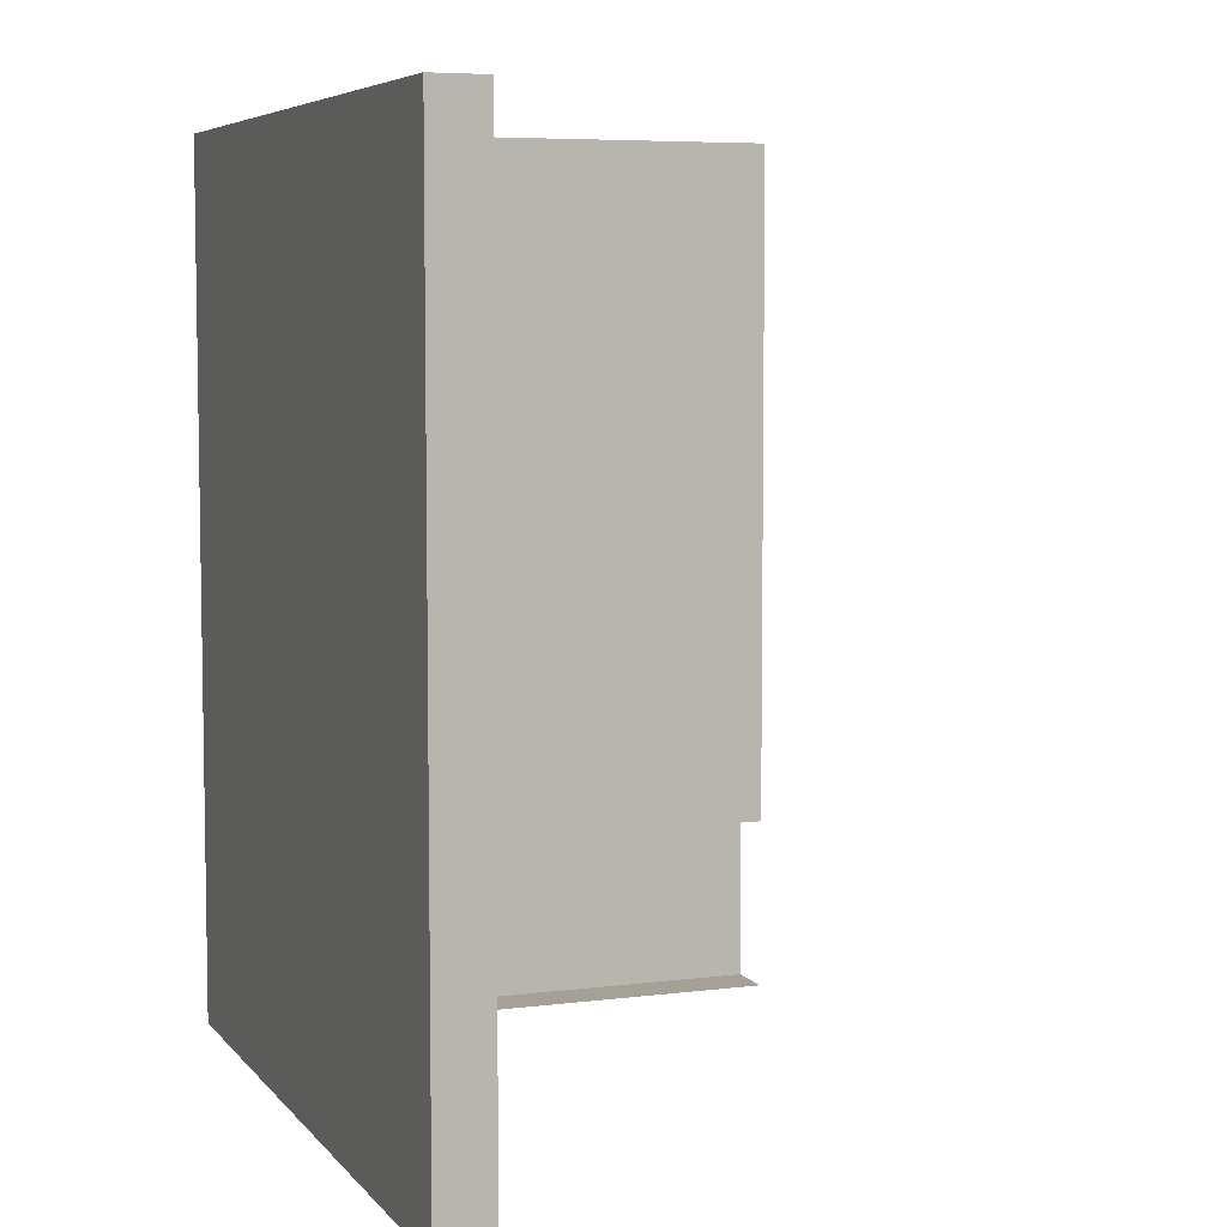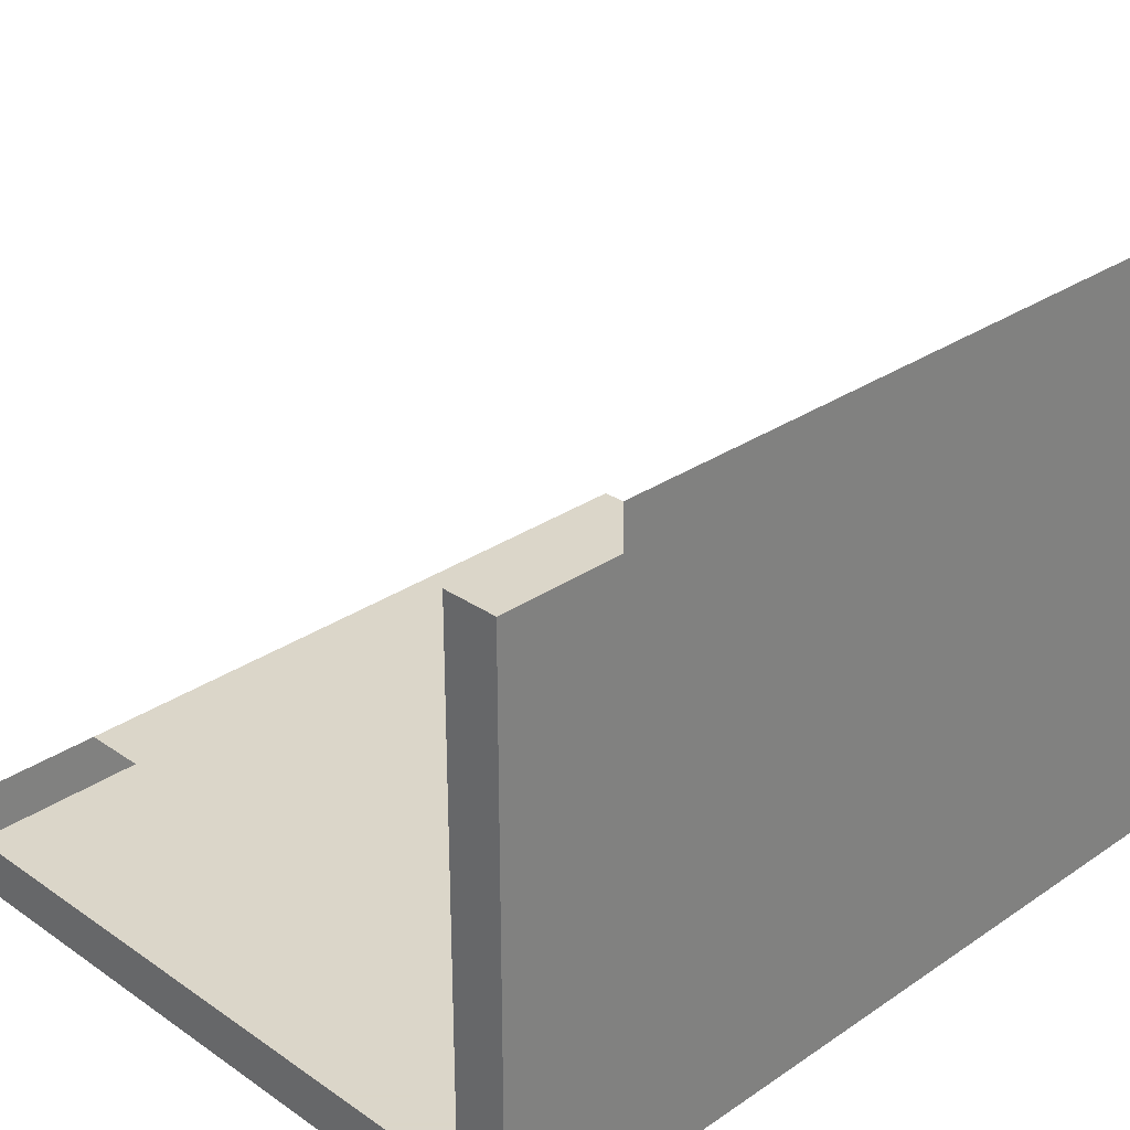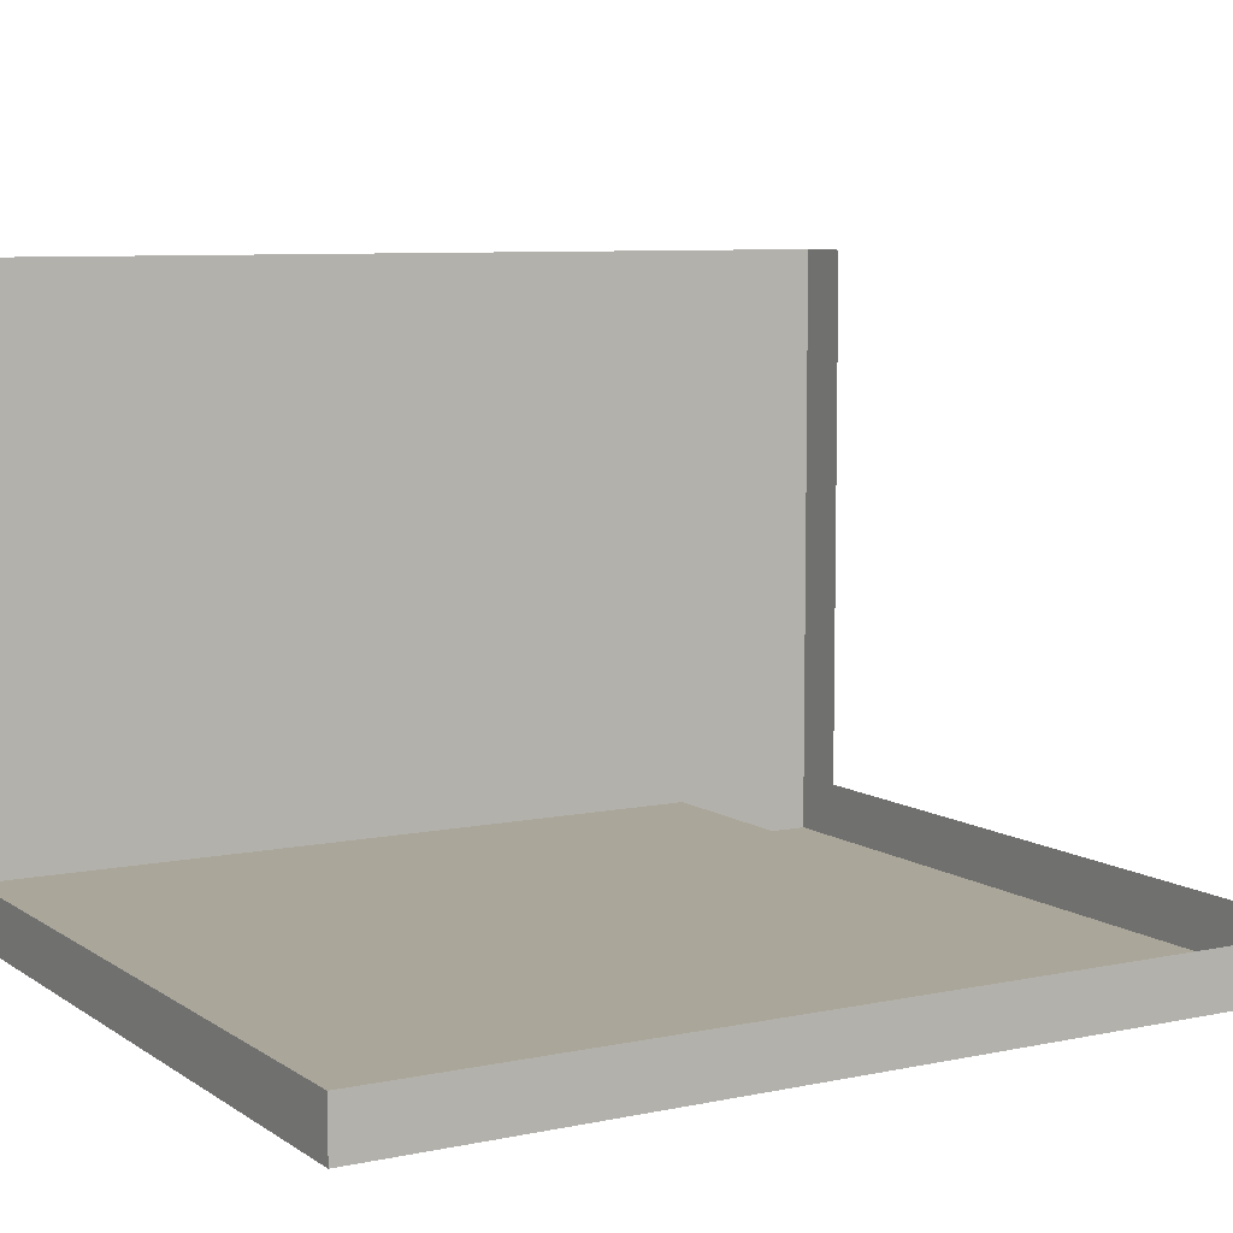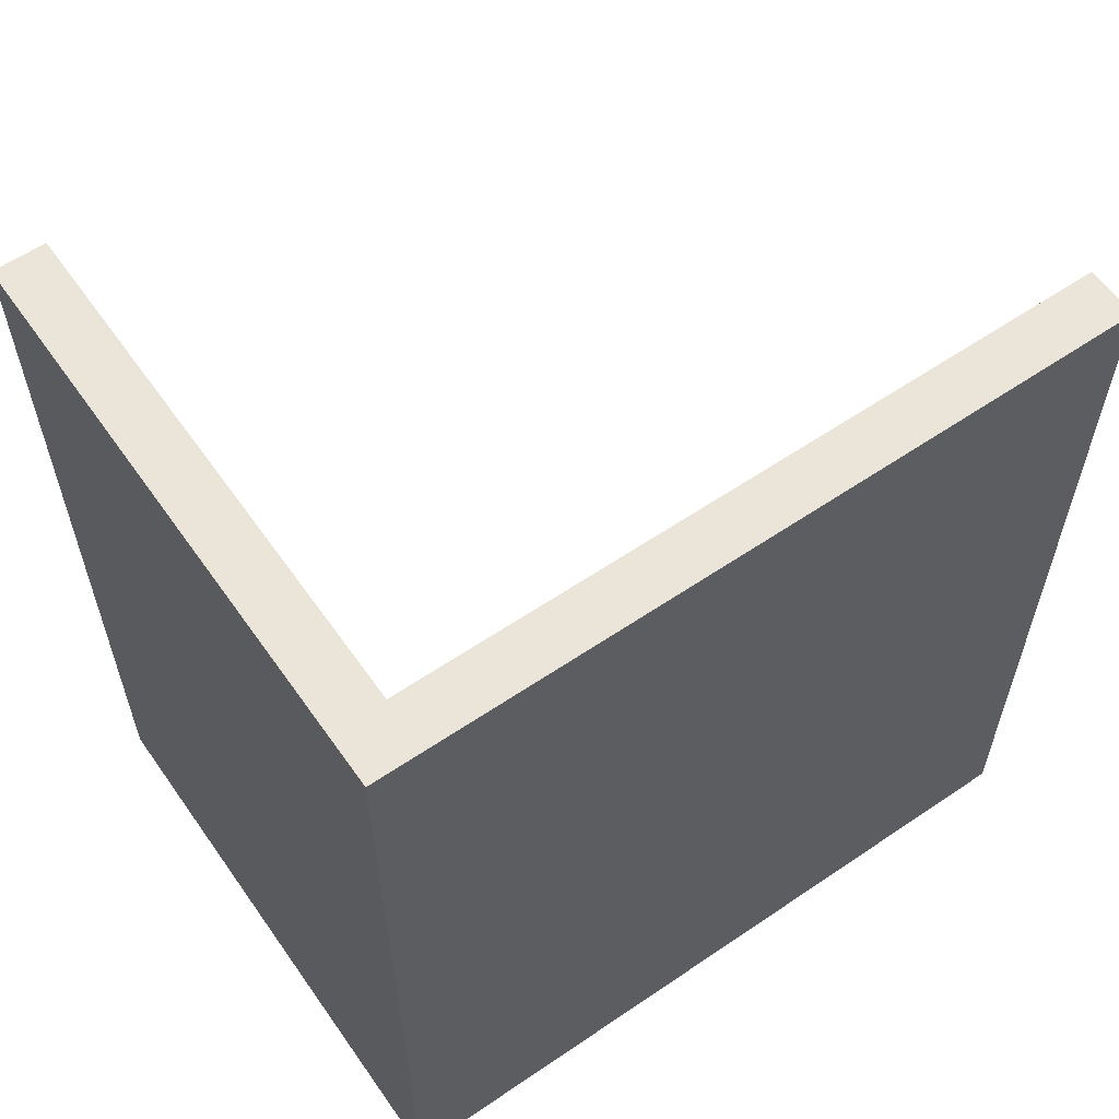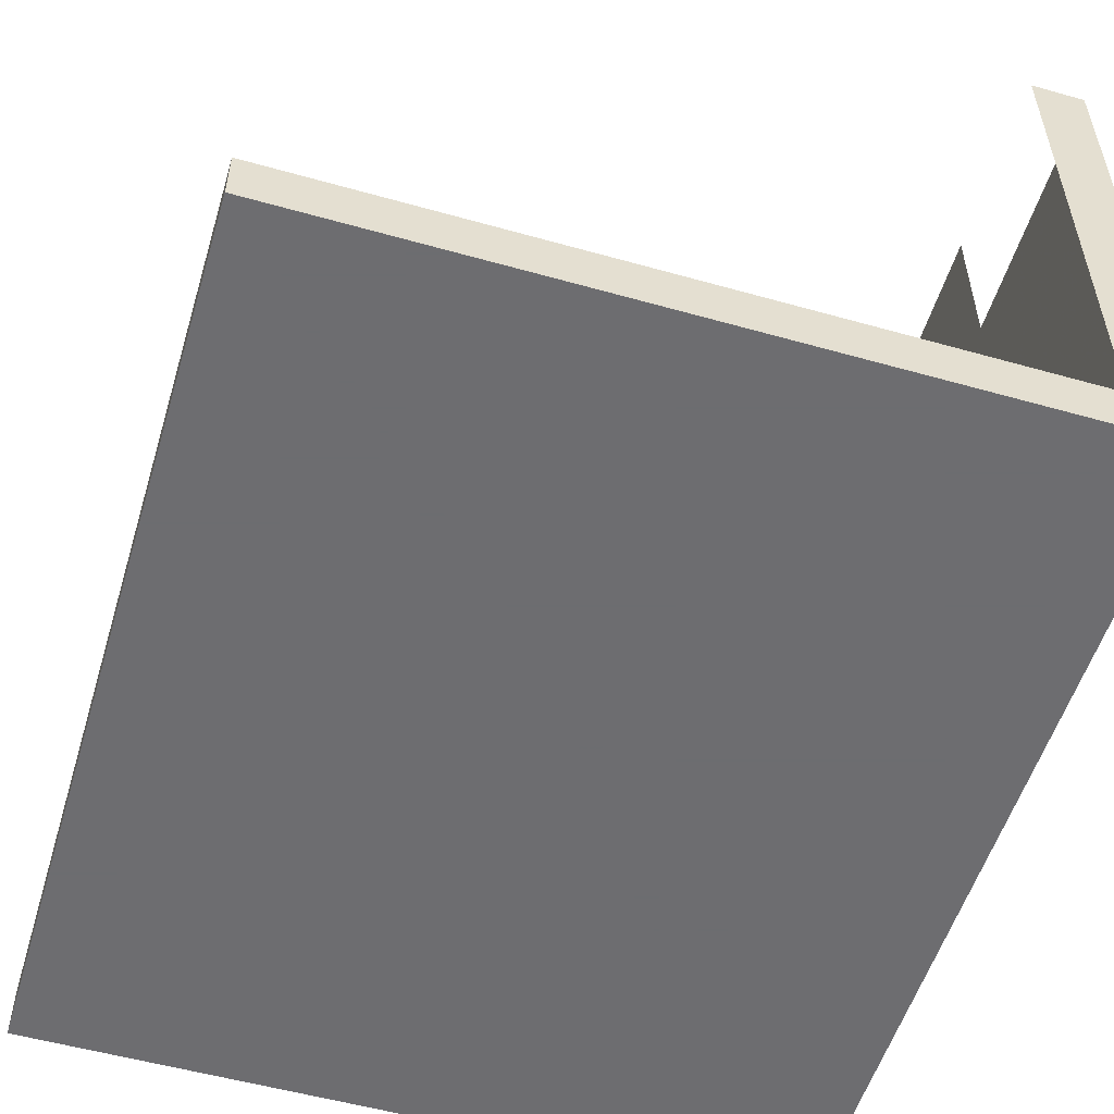
<metadata>
{"format":"obj","ext":"obj","renderer":"f3d","projection":"perspective","resolution":1024,"background":"white","views":[{"elev":6.2,"azim":-110.9,"up":"+Y"},{"elev":29.7,"azim":45.2,"up":"+Z"},{"elev":7.8,"azim":-120.3,"up":"+Z"},{"elev":59.6,"azim":145.1,"up":"+Y"},{"elev":-54.1,"azim":-16.7,"up":"+Z"}]}
</metadata>
<code>
o Balkon_murik_05_024
v -0.5421 0.4032 -0.6958
v -0.5421 0.4032 -0.7511
v -0.5421 0.3295 -0.7511
v -0.5421 0.3295 -0.6958
v -0.5365 0.4032 -0.7566
v -0.5365 0.311 -0.7566
v -0.6158 0.311 -0.7566
v -0.6158 0.4032 -0.7566
v -0.6158 0.3295 -0.7511
v -0.6158 0.4032 -0.7511
v -0.5365 0.4032 -0.6958
v -0.6158 0.311 -0.7511
v -0.5365 0.3295 -0.6958
v -0.5365 0.311 -0.6958
v -0.5365 0.311 -0.7566
v -0.5421 0.311 -0.7511
v -0.5365 0.311 -0.6958
v -0.5421 0.311 -0.6958
f 1 2 3 4
f 5 6 7 8
f 9 3 2 10
f 2 1 11 5
f 8 7 12 9
f 8 9 10
f 6 5 11 13
f 6 13 14
f 8 10 2 5
f 12 7 15 16
f 16 15 17 18

</code>
